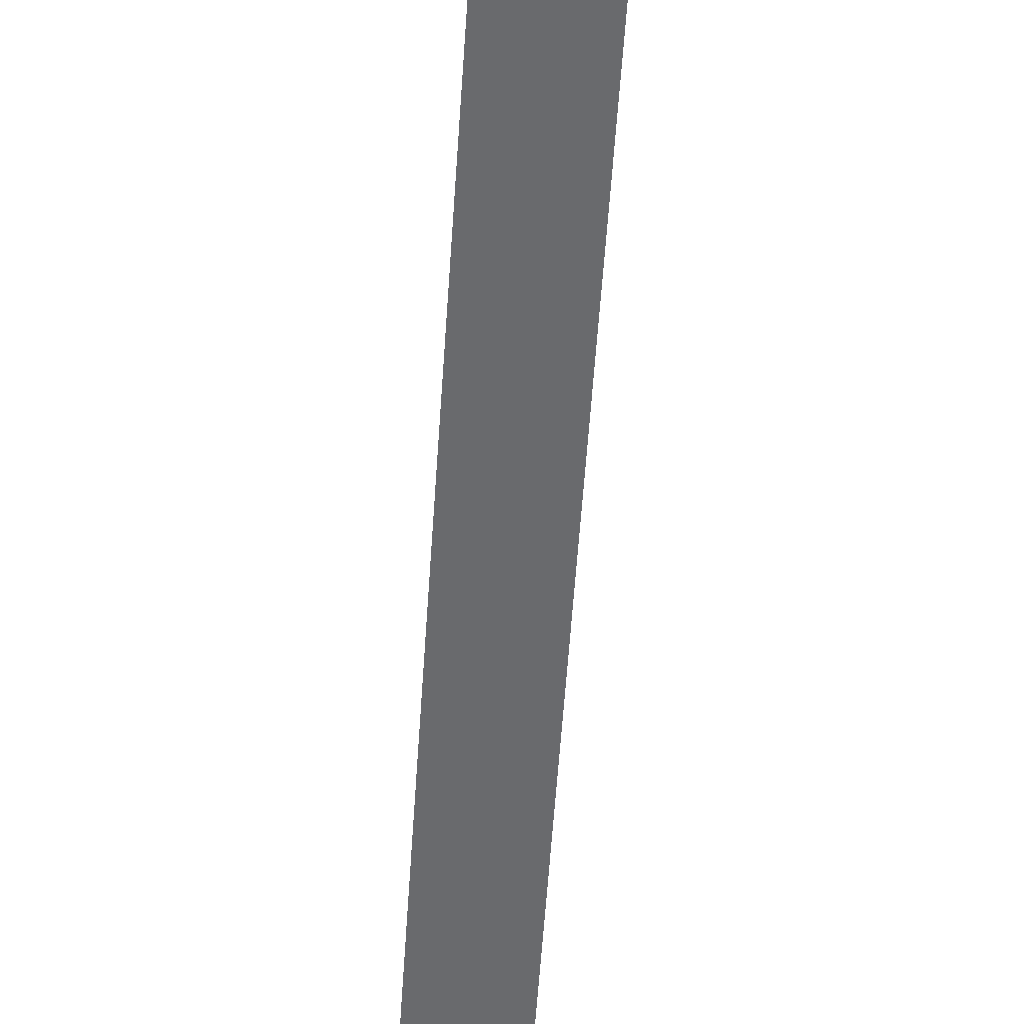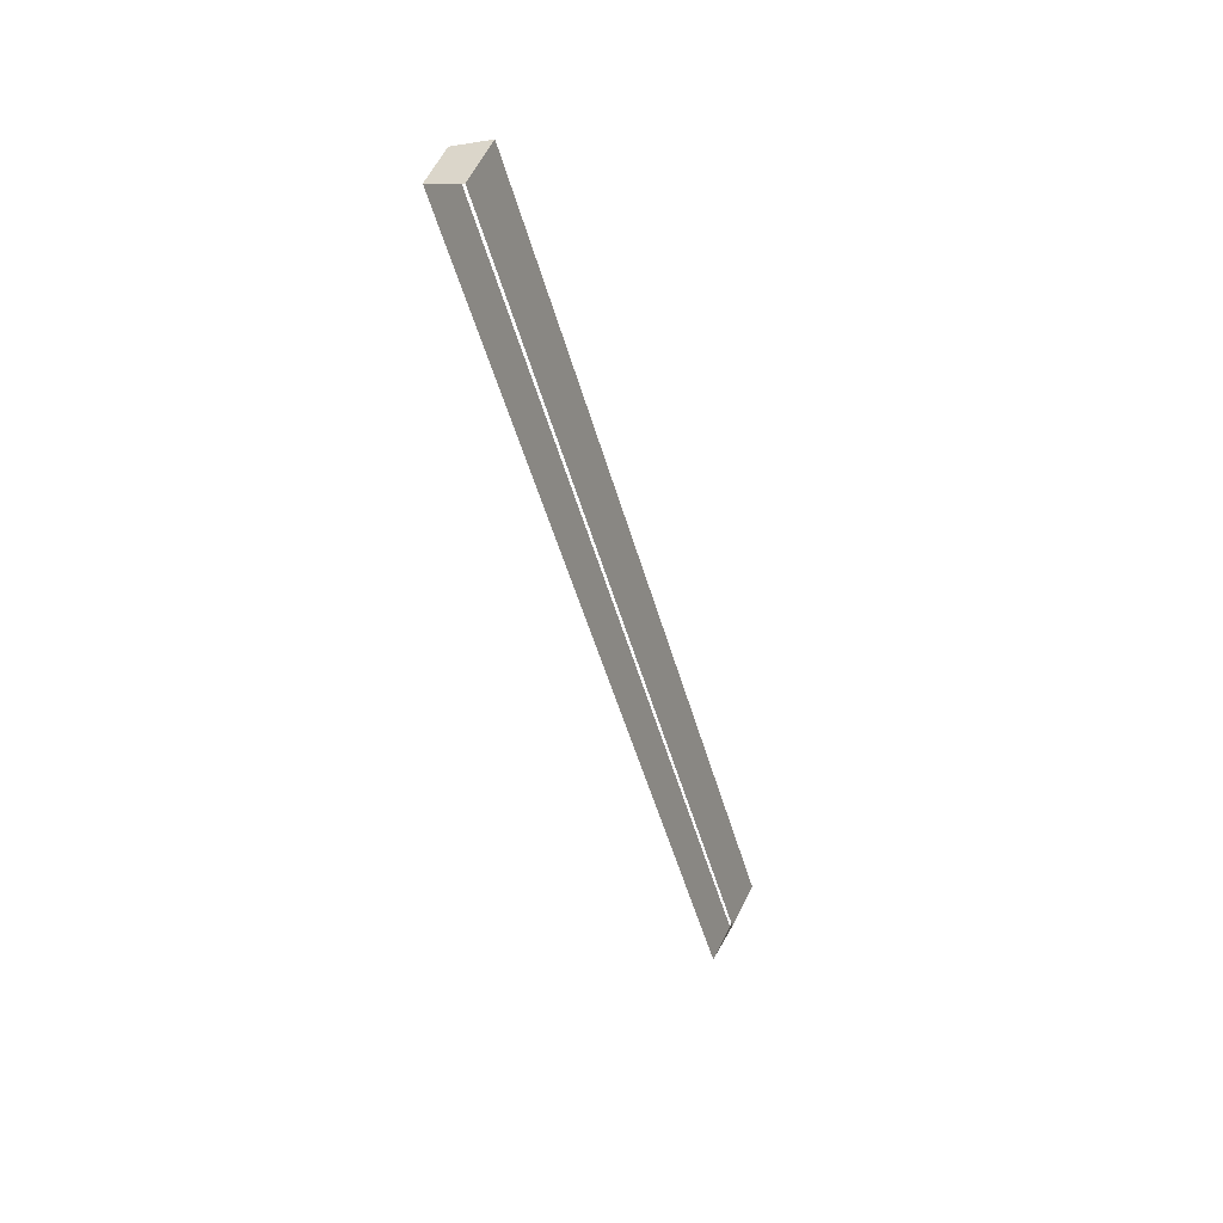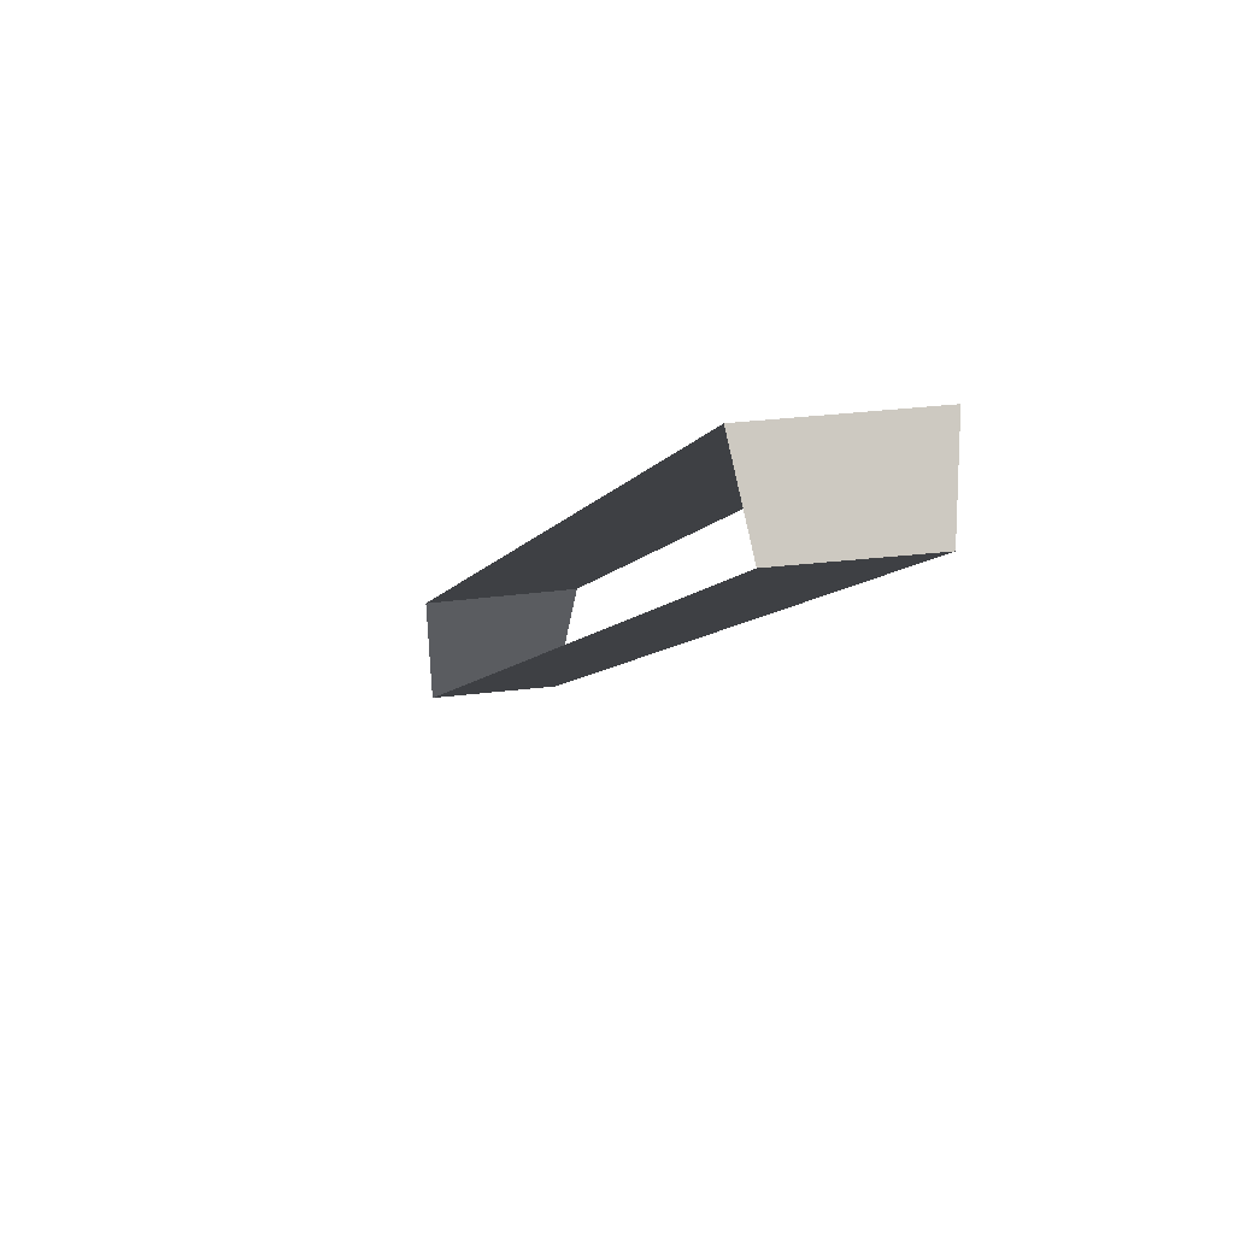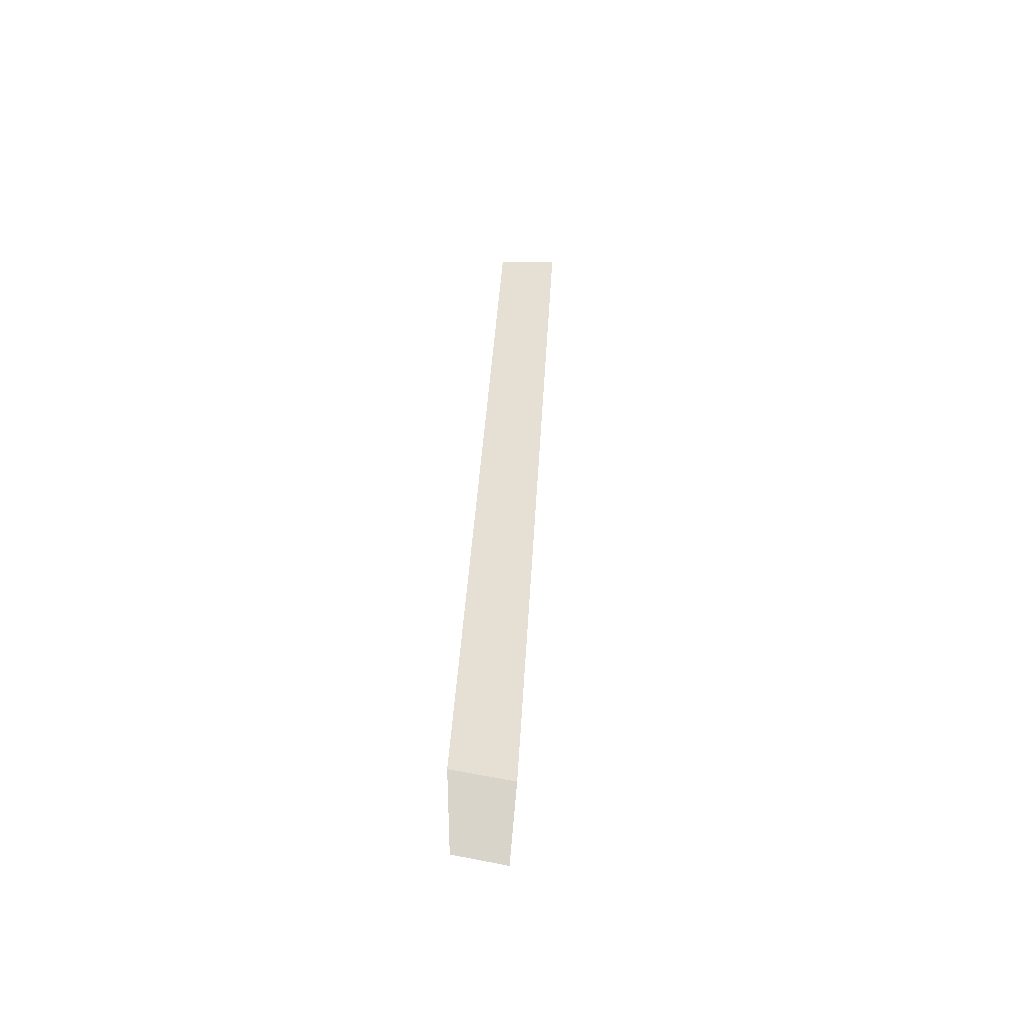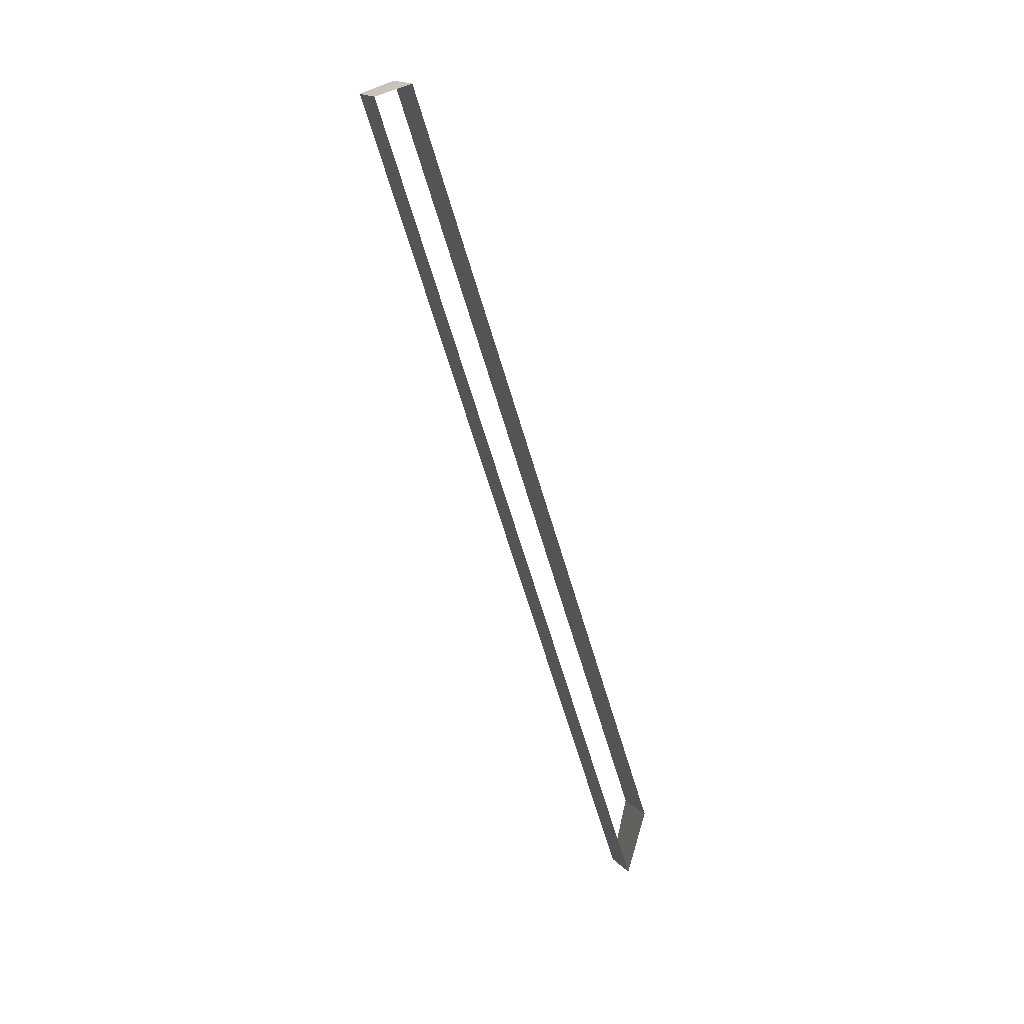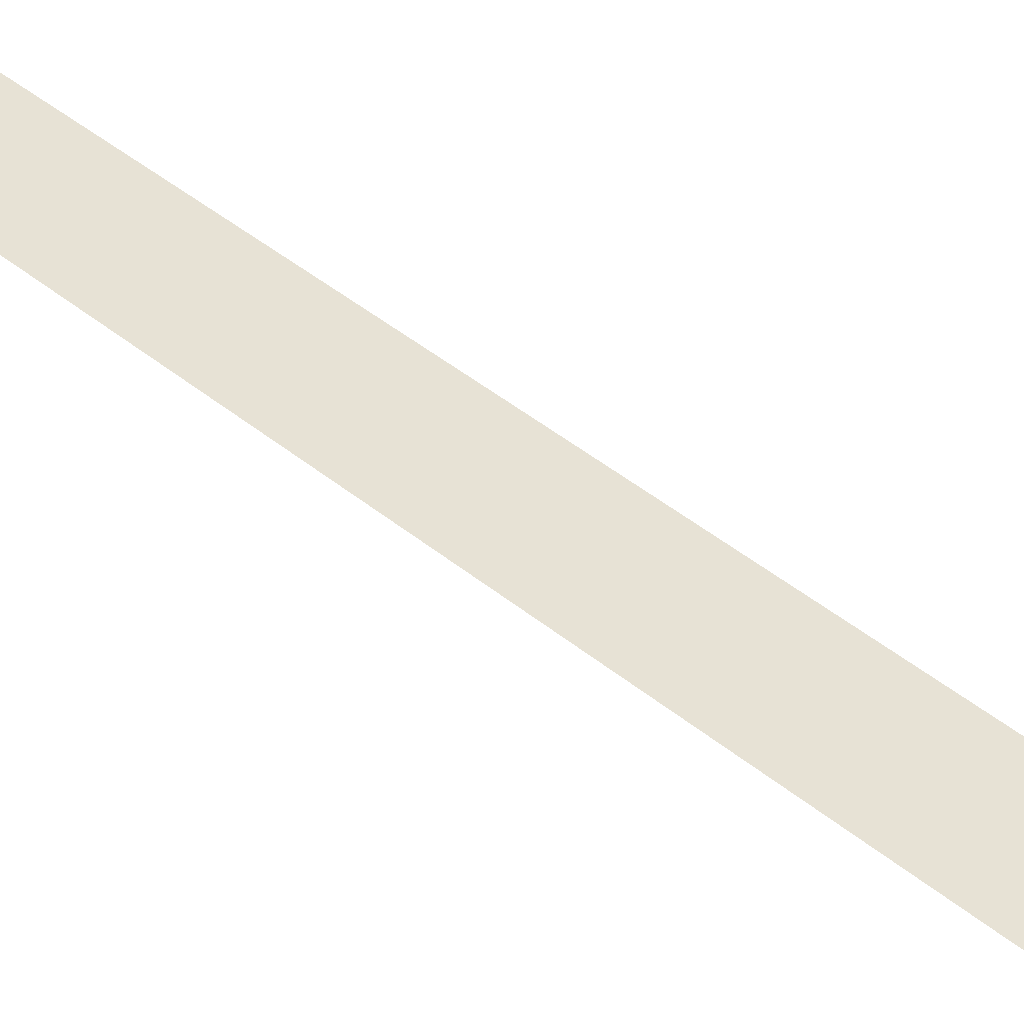
<metadata>
{"format":"obj","ext":"obj","renderer":"f3d","projection":"perspective","resolution":1024,"background":"white","views":[{"elev":-36.3,"azim":176.2,"up":"+Y"},{"elev":47.7,"azim":115.3,"up":"+Z"},{"elev":-20.3,"azim":-7.5,"up":"+Y"},{"elev":-33.5,"azim":-169.6,"up":"+Z"},{"elev":19.1,"azim":77.1,"up":"+Z"},{"elev":69.5,"azim":130.8,"up":"+Y"}]}
</metadata>
<code>
g default
v -2.303 24.54 -41.88
v -2.743 25.29 -38.77
v -2.743 13.97 -2.189
v -2.303 12.4 -2.675
v 0 24.68 -41.3
v 0 12.69 -2.585
v 0 14.31 -2.083
v 0 25.46 -38.09
g polySurface526 polySurface504
f 1 5 6 4
f 3 7 8 2
f 2 8 5 1
f 7 3 4 6

</code>
